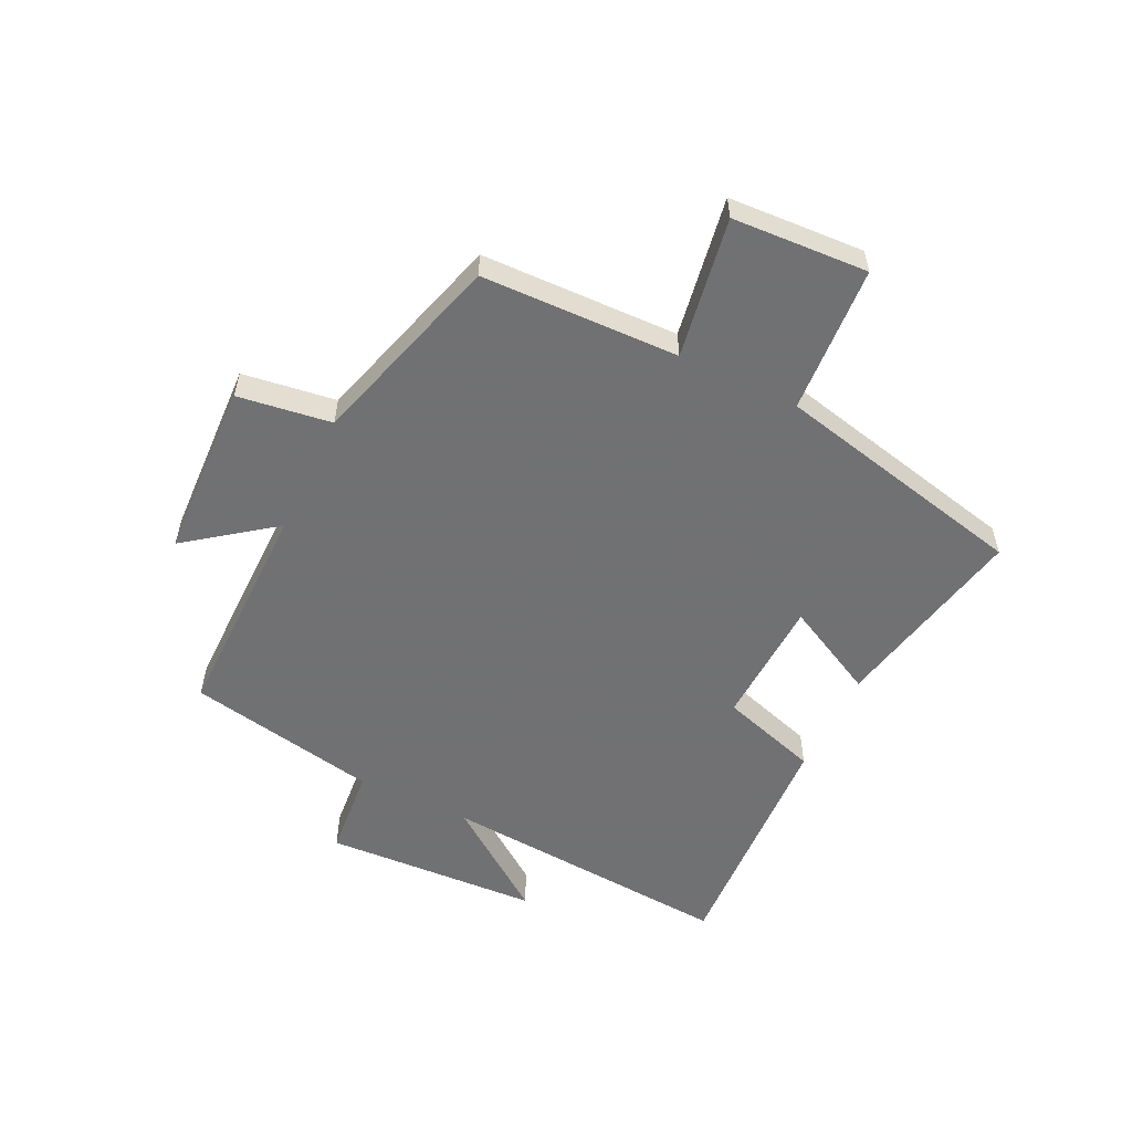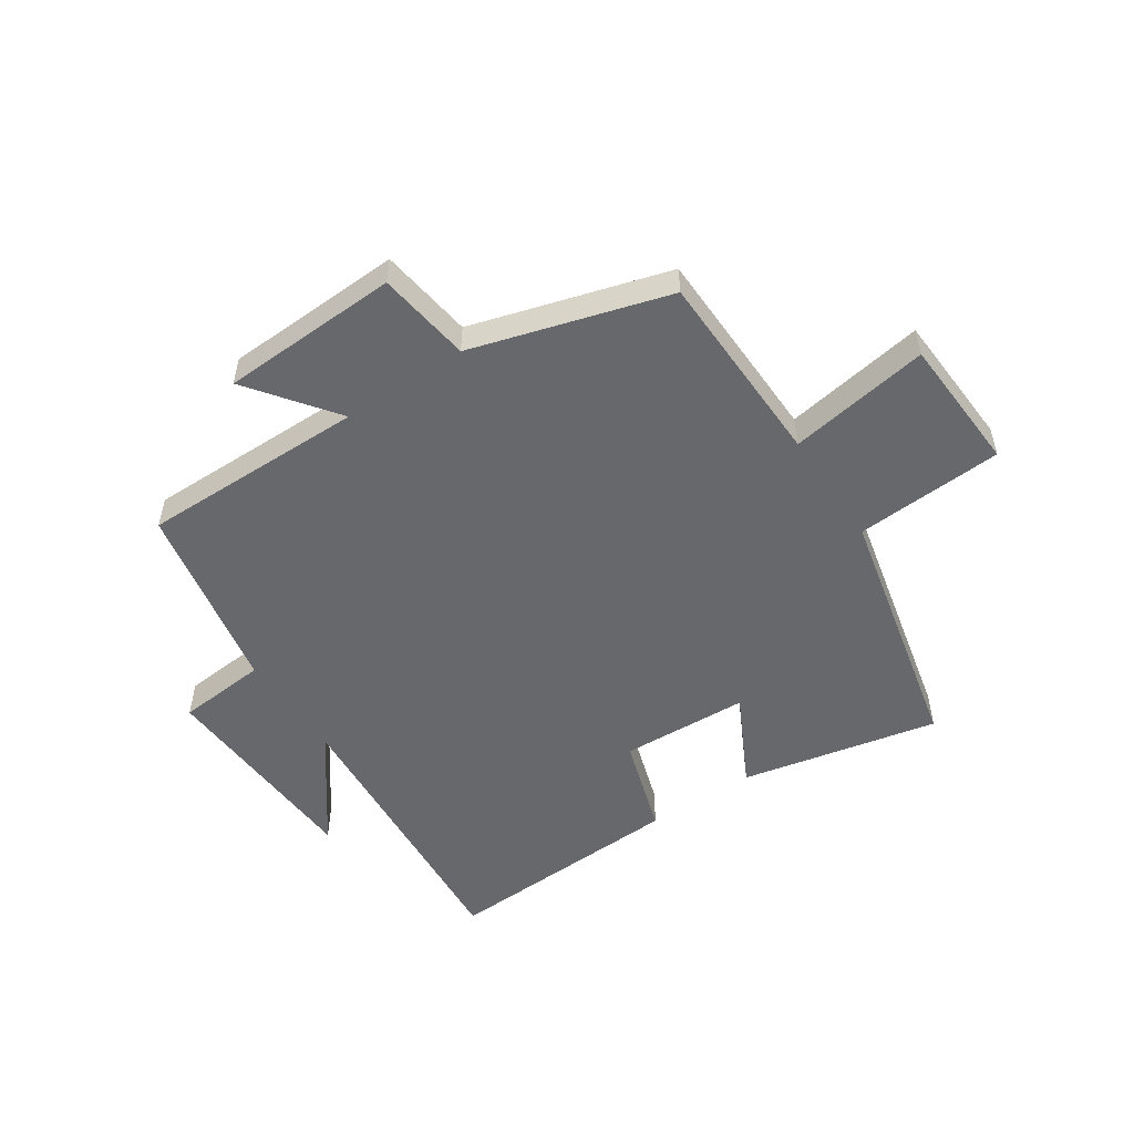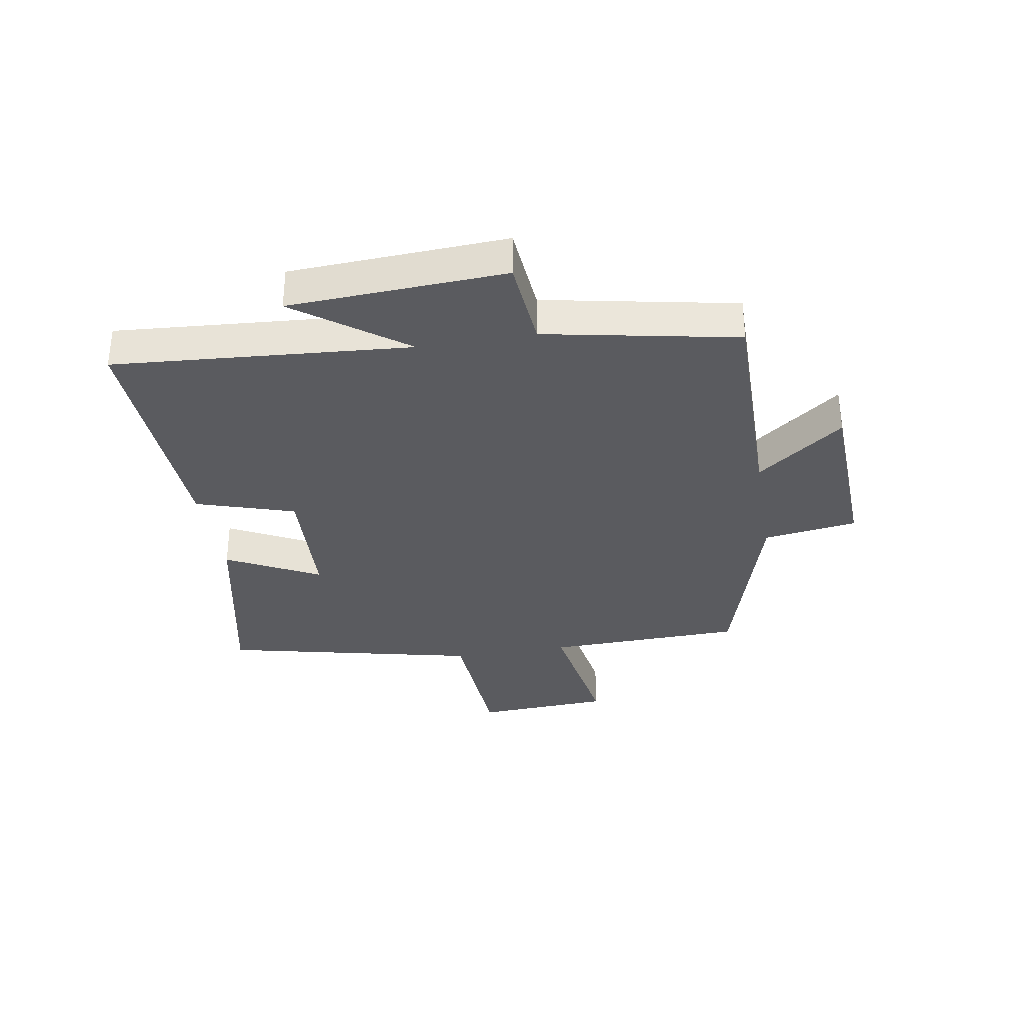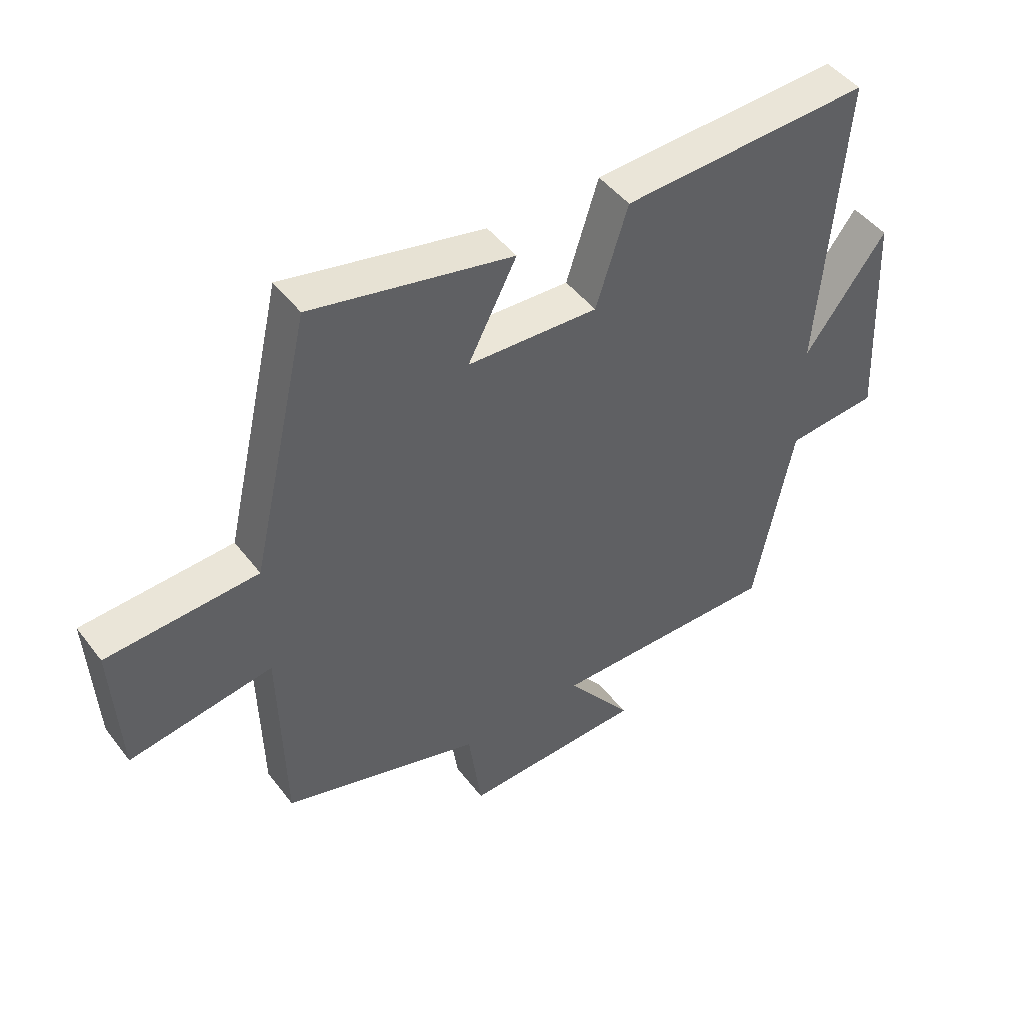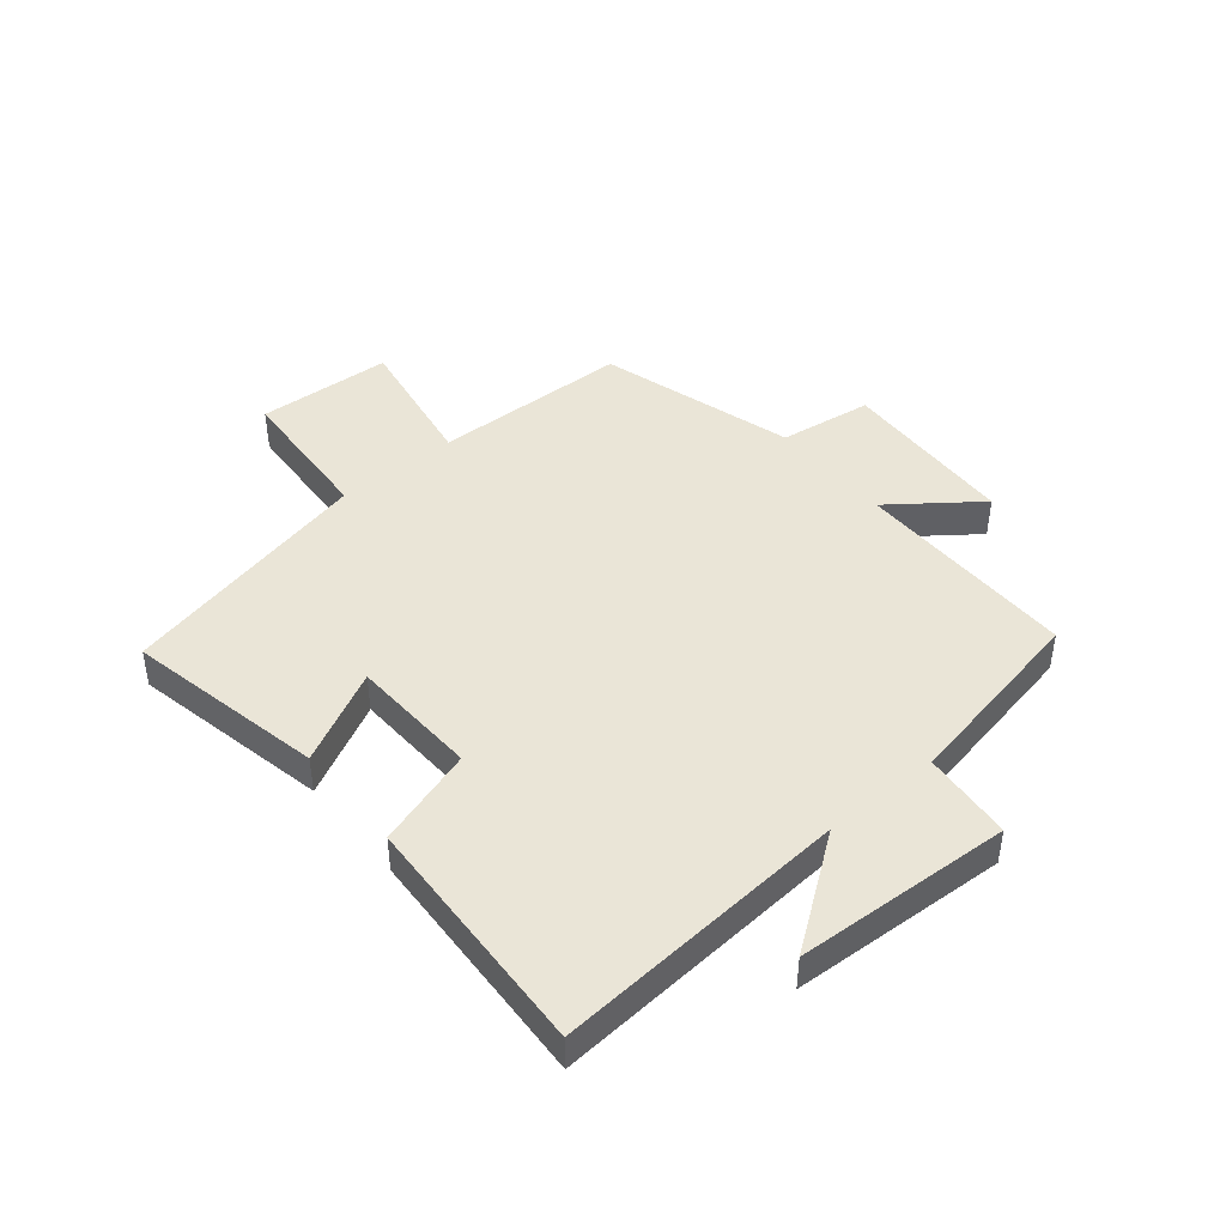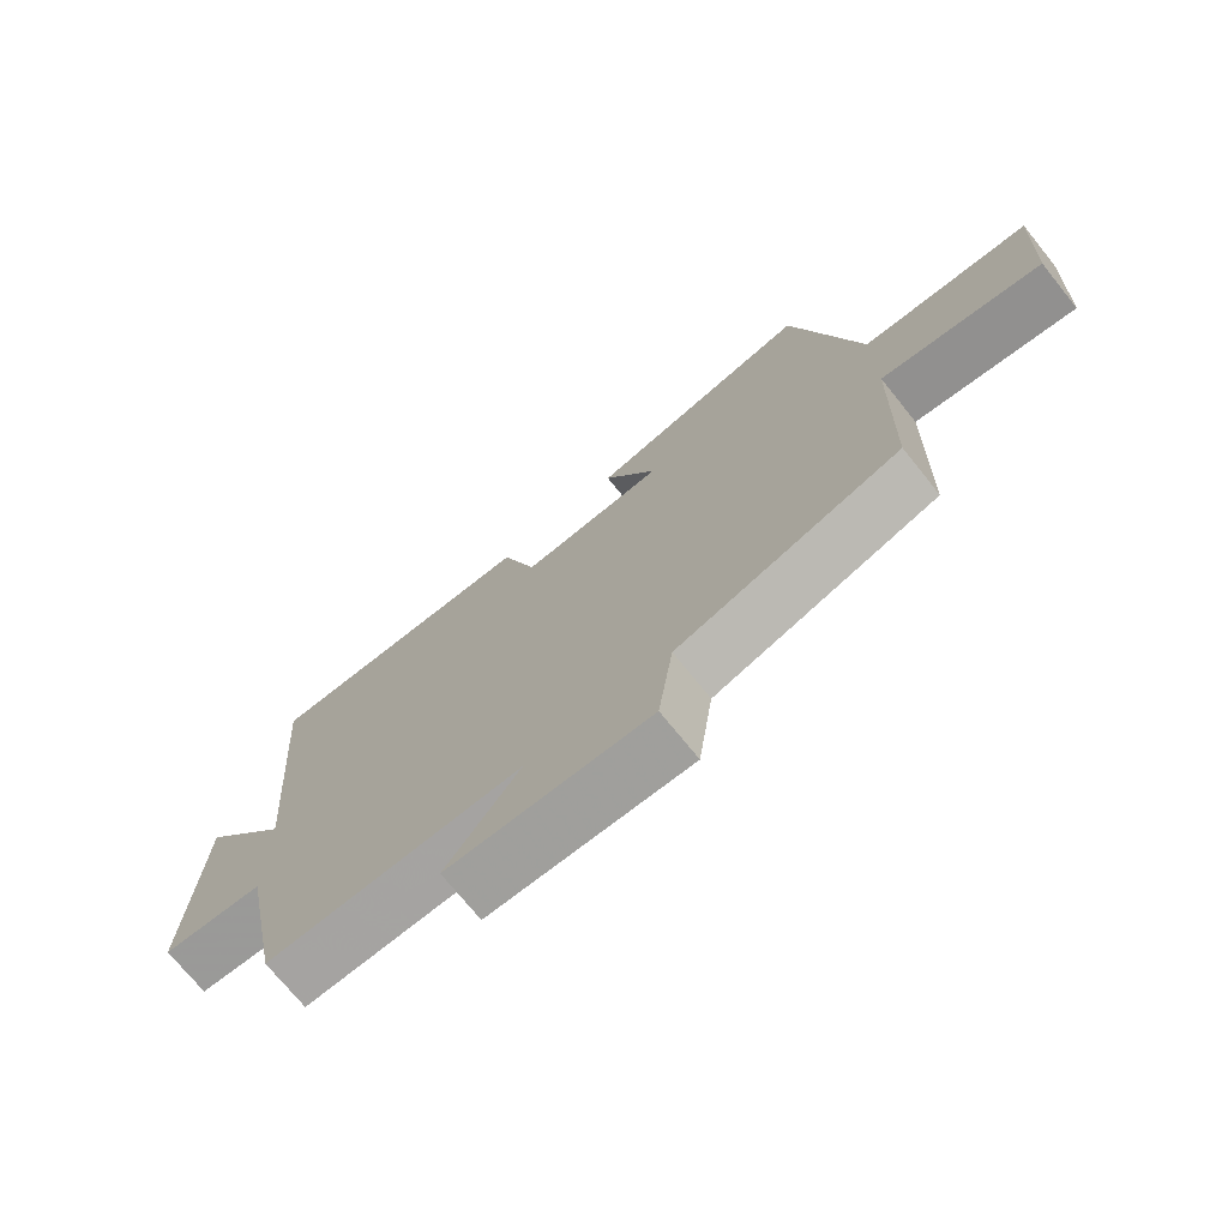
<metadata>
{"format":"obj","ext":"obj","renderer":"f3d","projection":"perspective","resolution":1024,"background":"white","views":[{"elev":-55.3,"azim":-115.6,"up":"+Y"},{"elev":-52.4,"azim":-146.2,"up":"+Y"},{"elev":-33.5,"azim":99.7,"up":"+Y"},{"elev":46.7,"azim":-35.2,"up":"+Z"},{"elev":44.2,"azim":50.6,"up":"+Y"},{"elev":-72.8,"azim":-141.1,"up":"+Z"}]}
</metadata>
<code>
v -0.492 0.07 -0.402
v -0.5 0.07 -0.067
v -0.739 0.07 -0.106
v -0.751 0.07 0.124
v -0.5 0.07 0.139
v -0.401 0.07 0.571
v -0.066 0.07 0.5
v -0.147 0.07 0.343
v 0.071 0.07 0.333
v 0.124 0.07 0.5
v 0.539 0.07 0.519
v 0.5 0.07 0.018
v 0.635 0.07 0.201
v 0.653 0.07 -0.165
v 0.5 0.07 -0.178
v 0.436 0.07 -0.503
v 0.054 0.07 -0.5
v 0.164 0.07 -0.647
v -0.138 0.07 -0.659
v -0.16 0.07 -0.5
v -0.492 0 -0.402
v -0.5 0 -0.067
v -0.739 0 -0.106
v -0.751 0 0.124
v -0.5 0 0.139
v -0.401 0 0.571
v -0.066 0 0.5
v -0.147 0 0.343
v 0.071 0 0.333
v 0.124 0 0.5
v 0.539 0 0.519
v 0.5 0 0.018
v 0.635 0 0.201
v 0.653 0 -0.165
v 0.5 0 -0.178
v 0.436 0 -0.503
v 0.054 0 -0.5
v 0.164 0 -0.647
v -0.138 0 -0.659
v -0.16 0 -0.5
f 17 18 19 20
f 17 20 1 2
f 15 16 17 2
f 12 13 14 15
f 12 15 2
f 9 10 11 12
f 8 9 12 2
f 7 8 2
f 6 7 2
f 5 6 2
f 2 3 4 5
f 40 39 38 37
f 22 21 40 37
f 22 37 36 35
f 35 34 33 32
f 22 35 32
f 32 31 30 29
f 22 32 29 28
f 22 28 27
f 22 27 26
f 22 26 25
f 25 24 23 22
f 1 21 22 2
f 2 22 23 3
f 3 23 24 4
f 4 24 25 5
f 5 25 26 6
f 6 26 27 7
f 7 27 28 8
f 8 28 29 9
f 9 29 30 10
f 10 30 31 11
f 11 31 32 12
f 12 32 33 13
f 13 33 34 14
f 14 34 35 15
f 15 35 36 16
f 16 36 37 17
f 17 37 38 18
f 18 38 39 19
f 19 39 40 20
f 20 40 21 1

</code>
